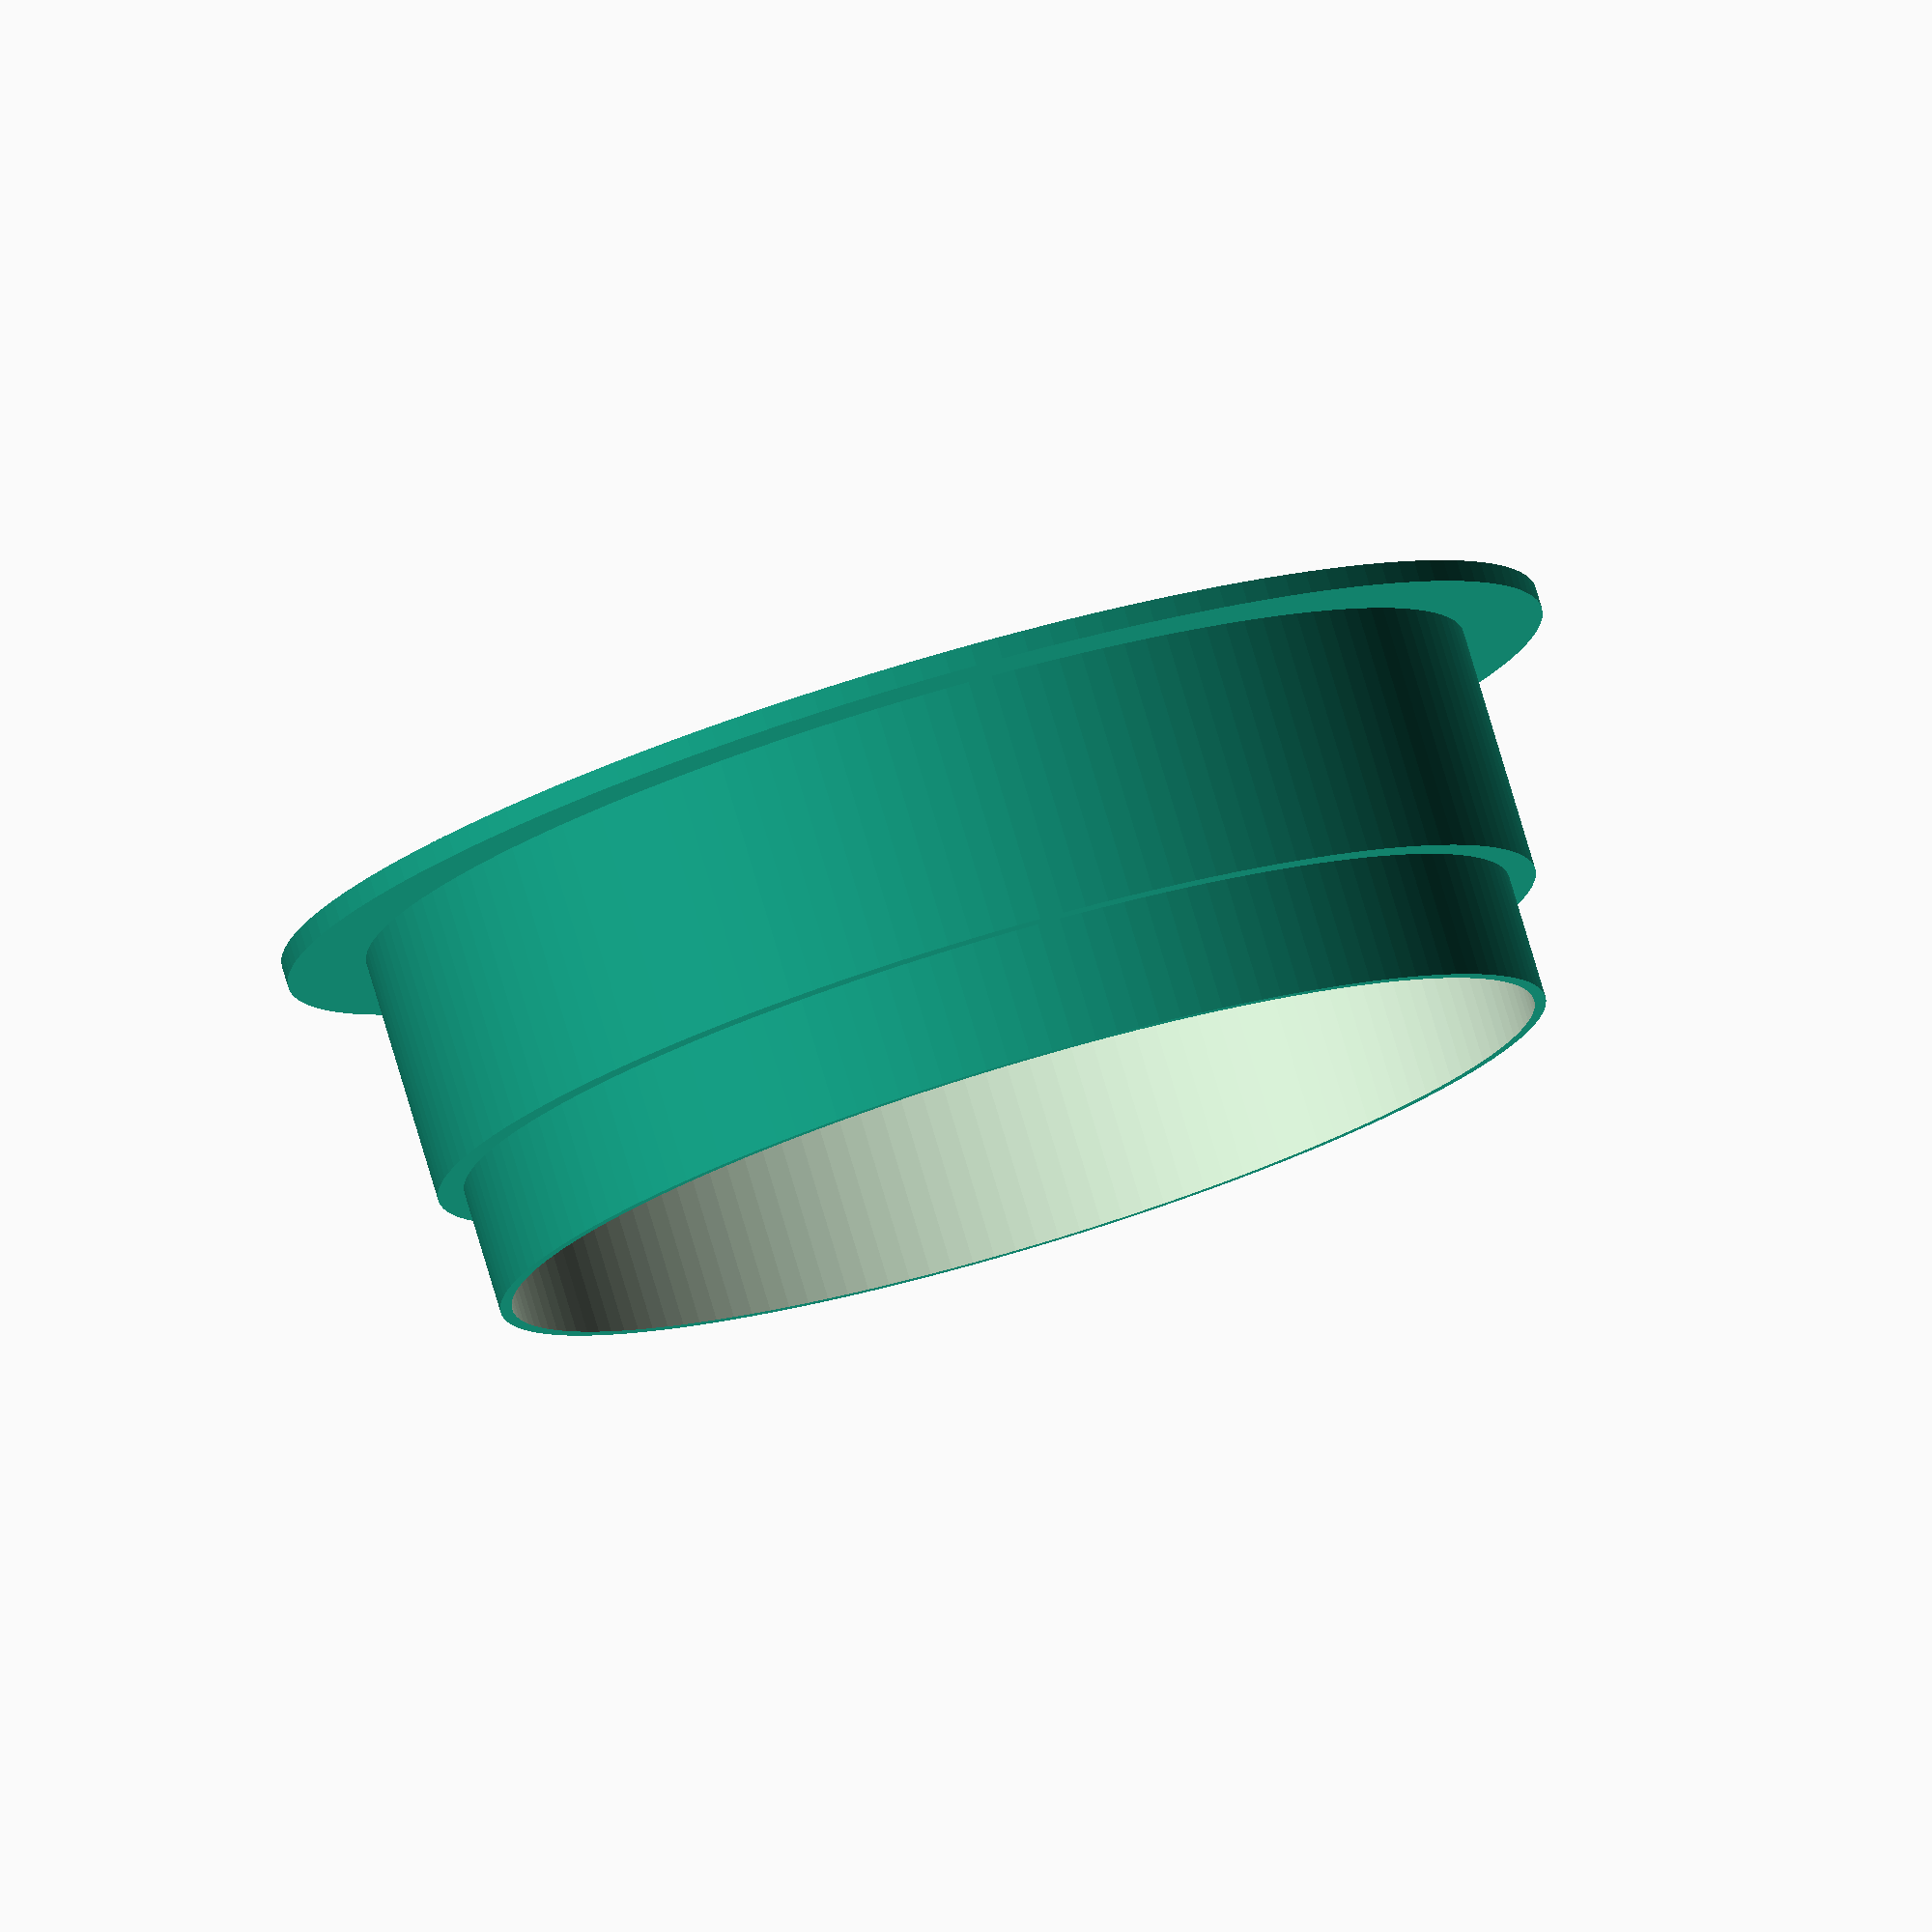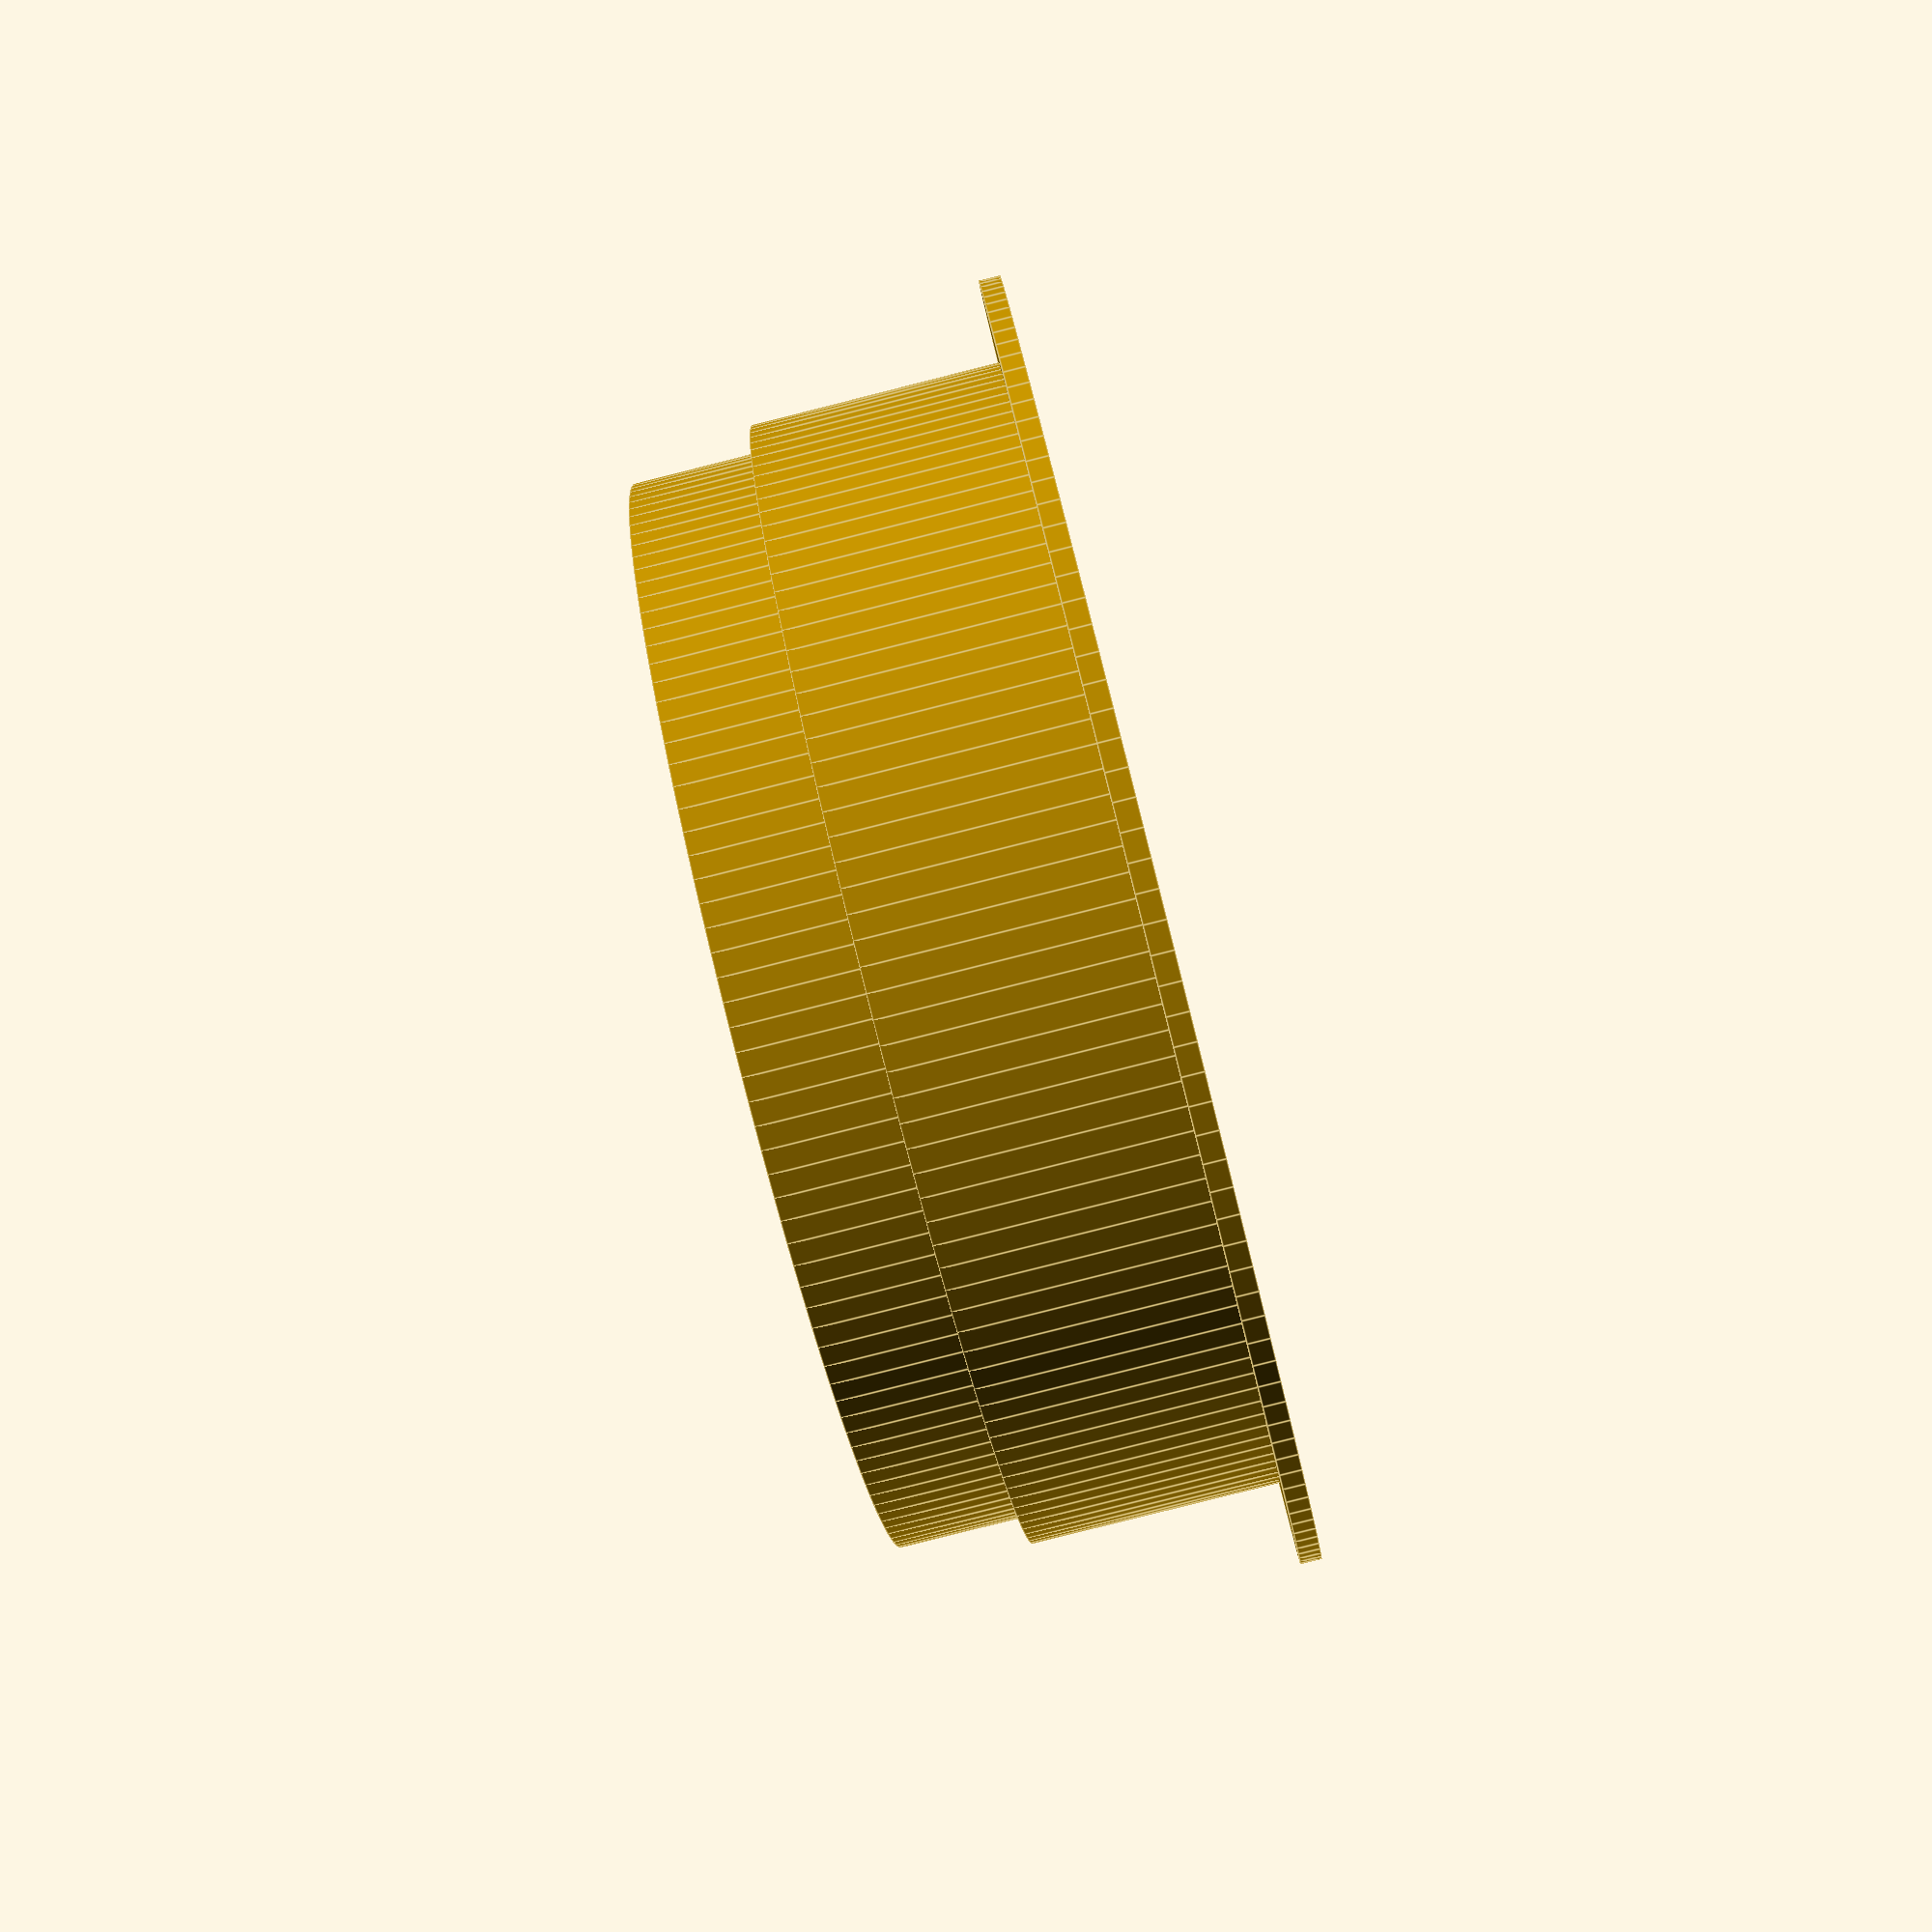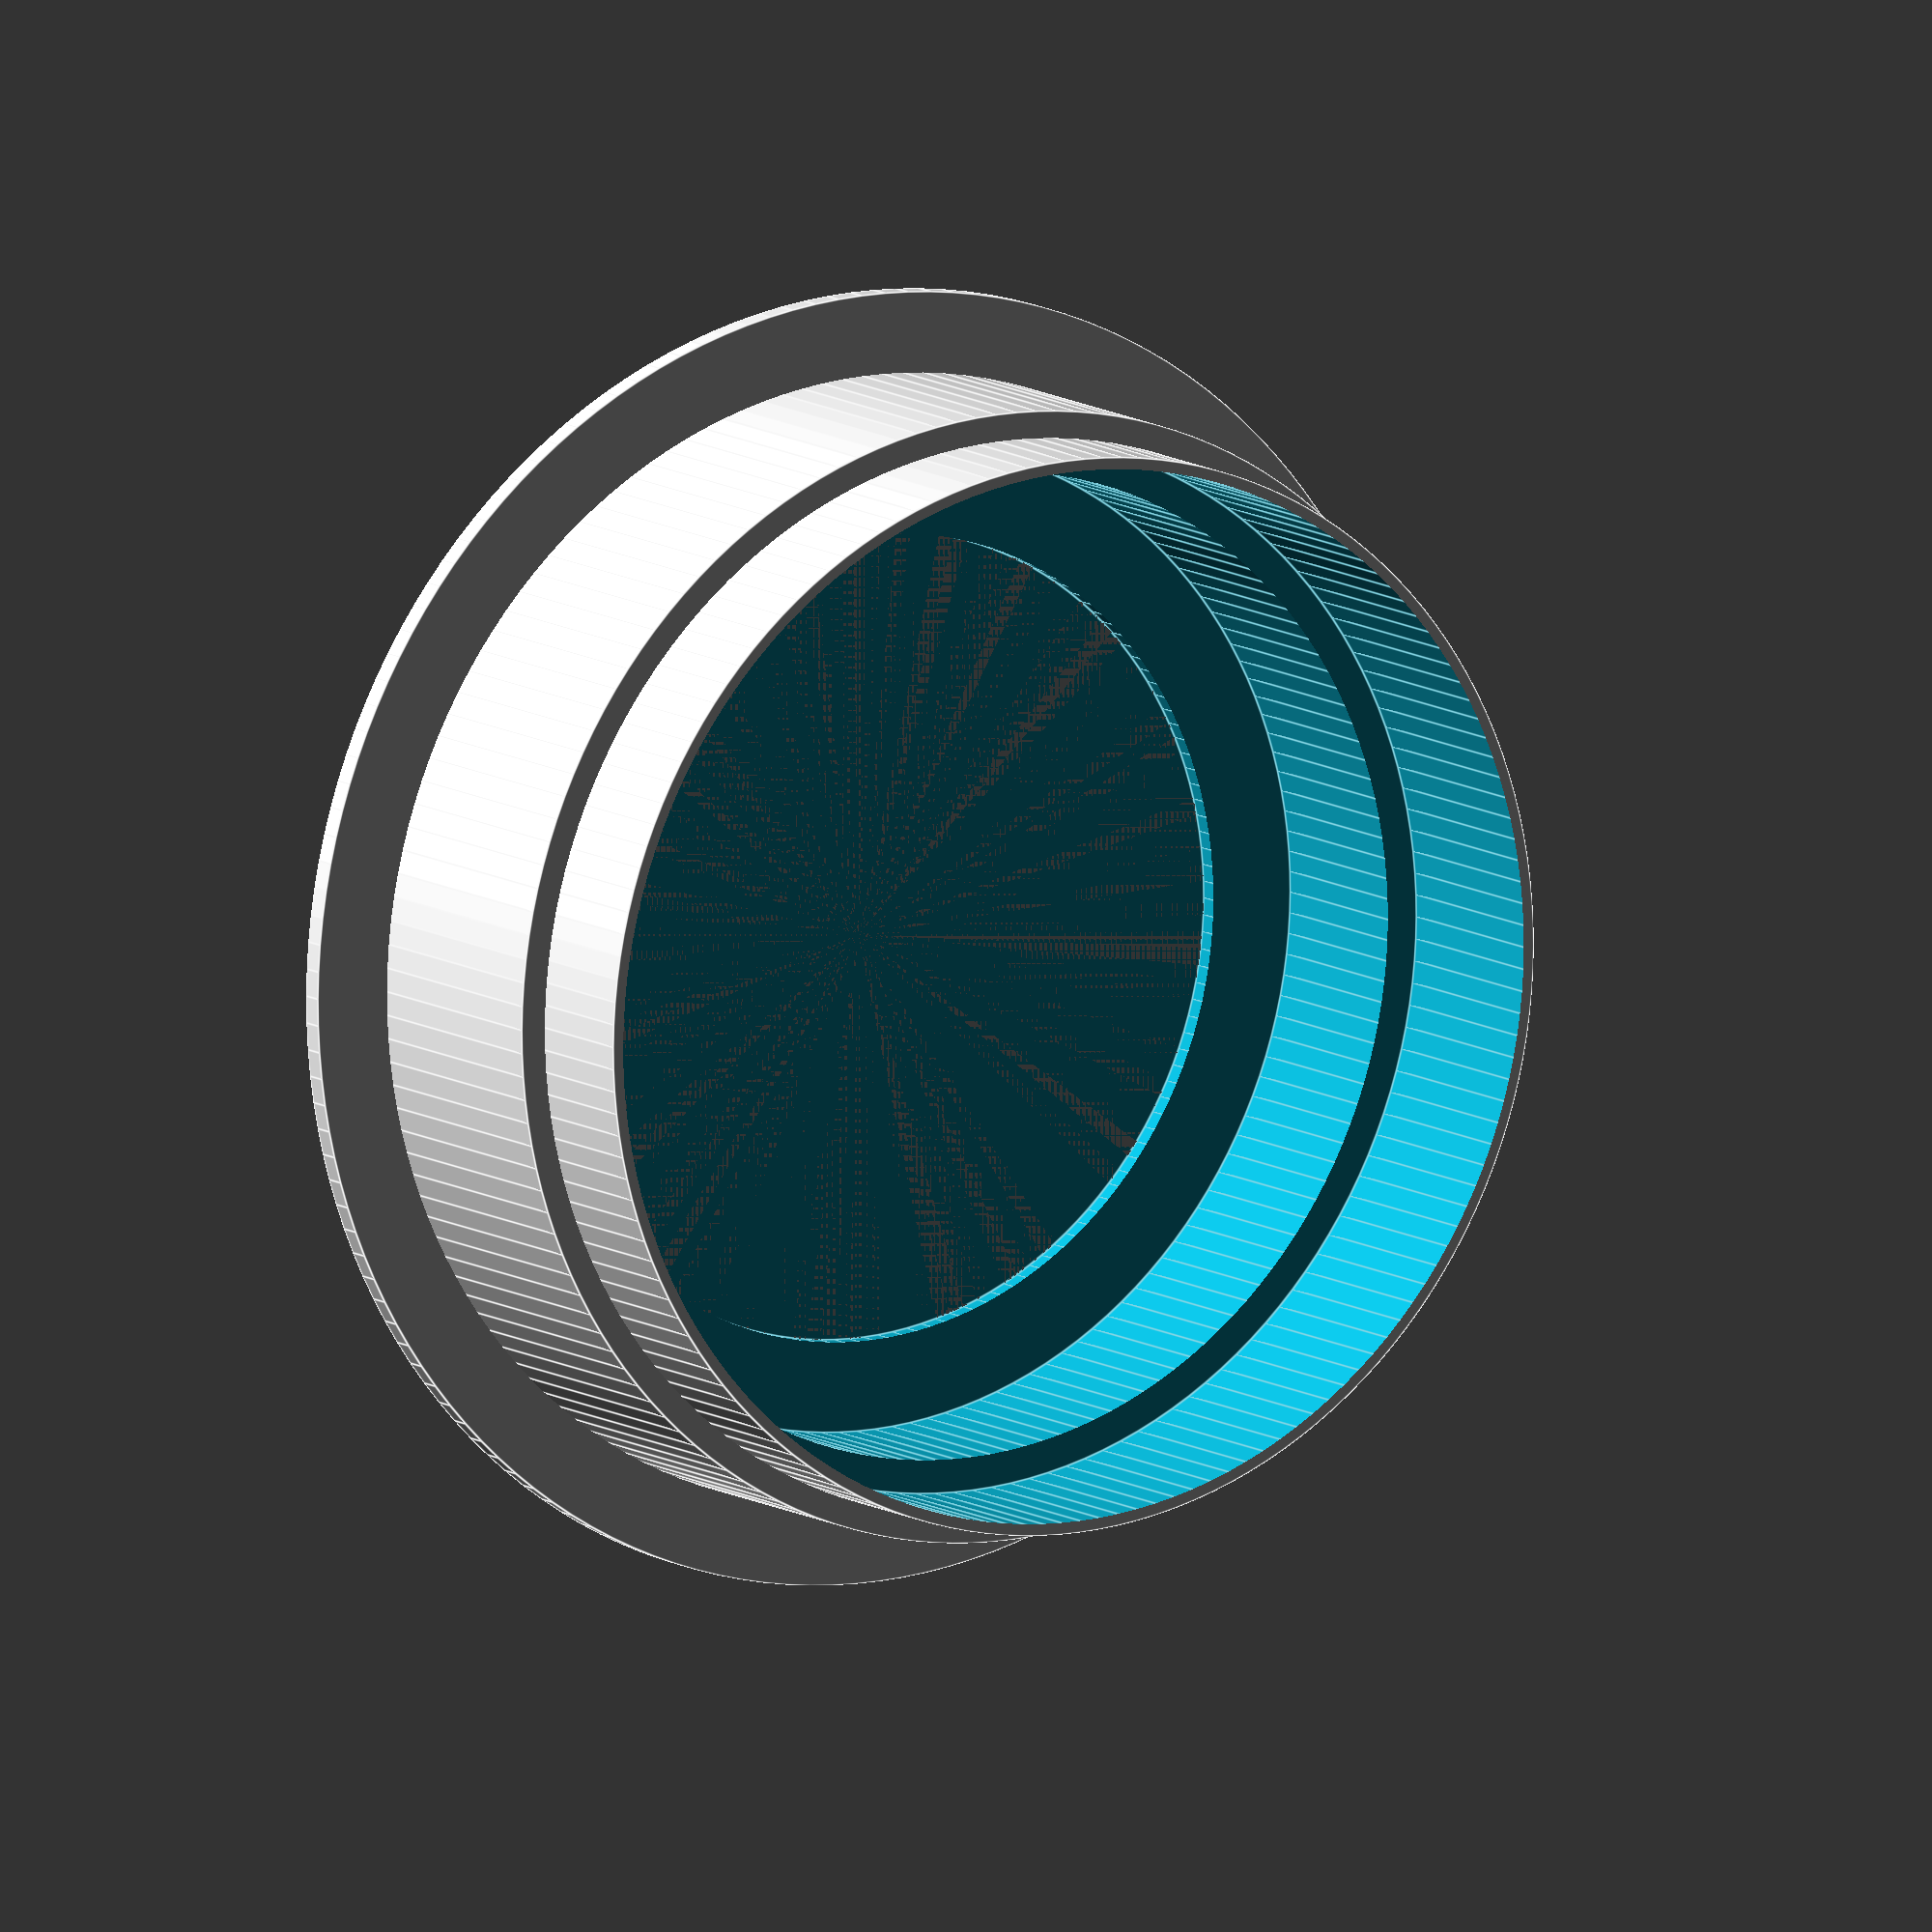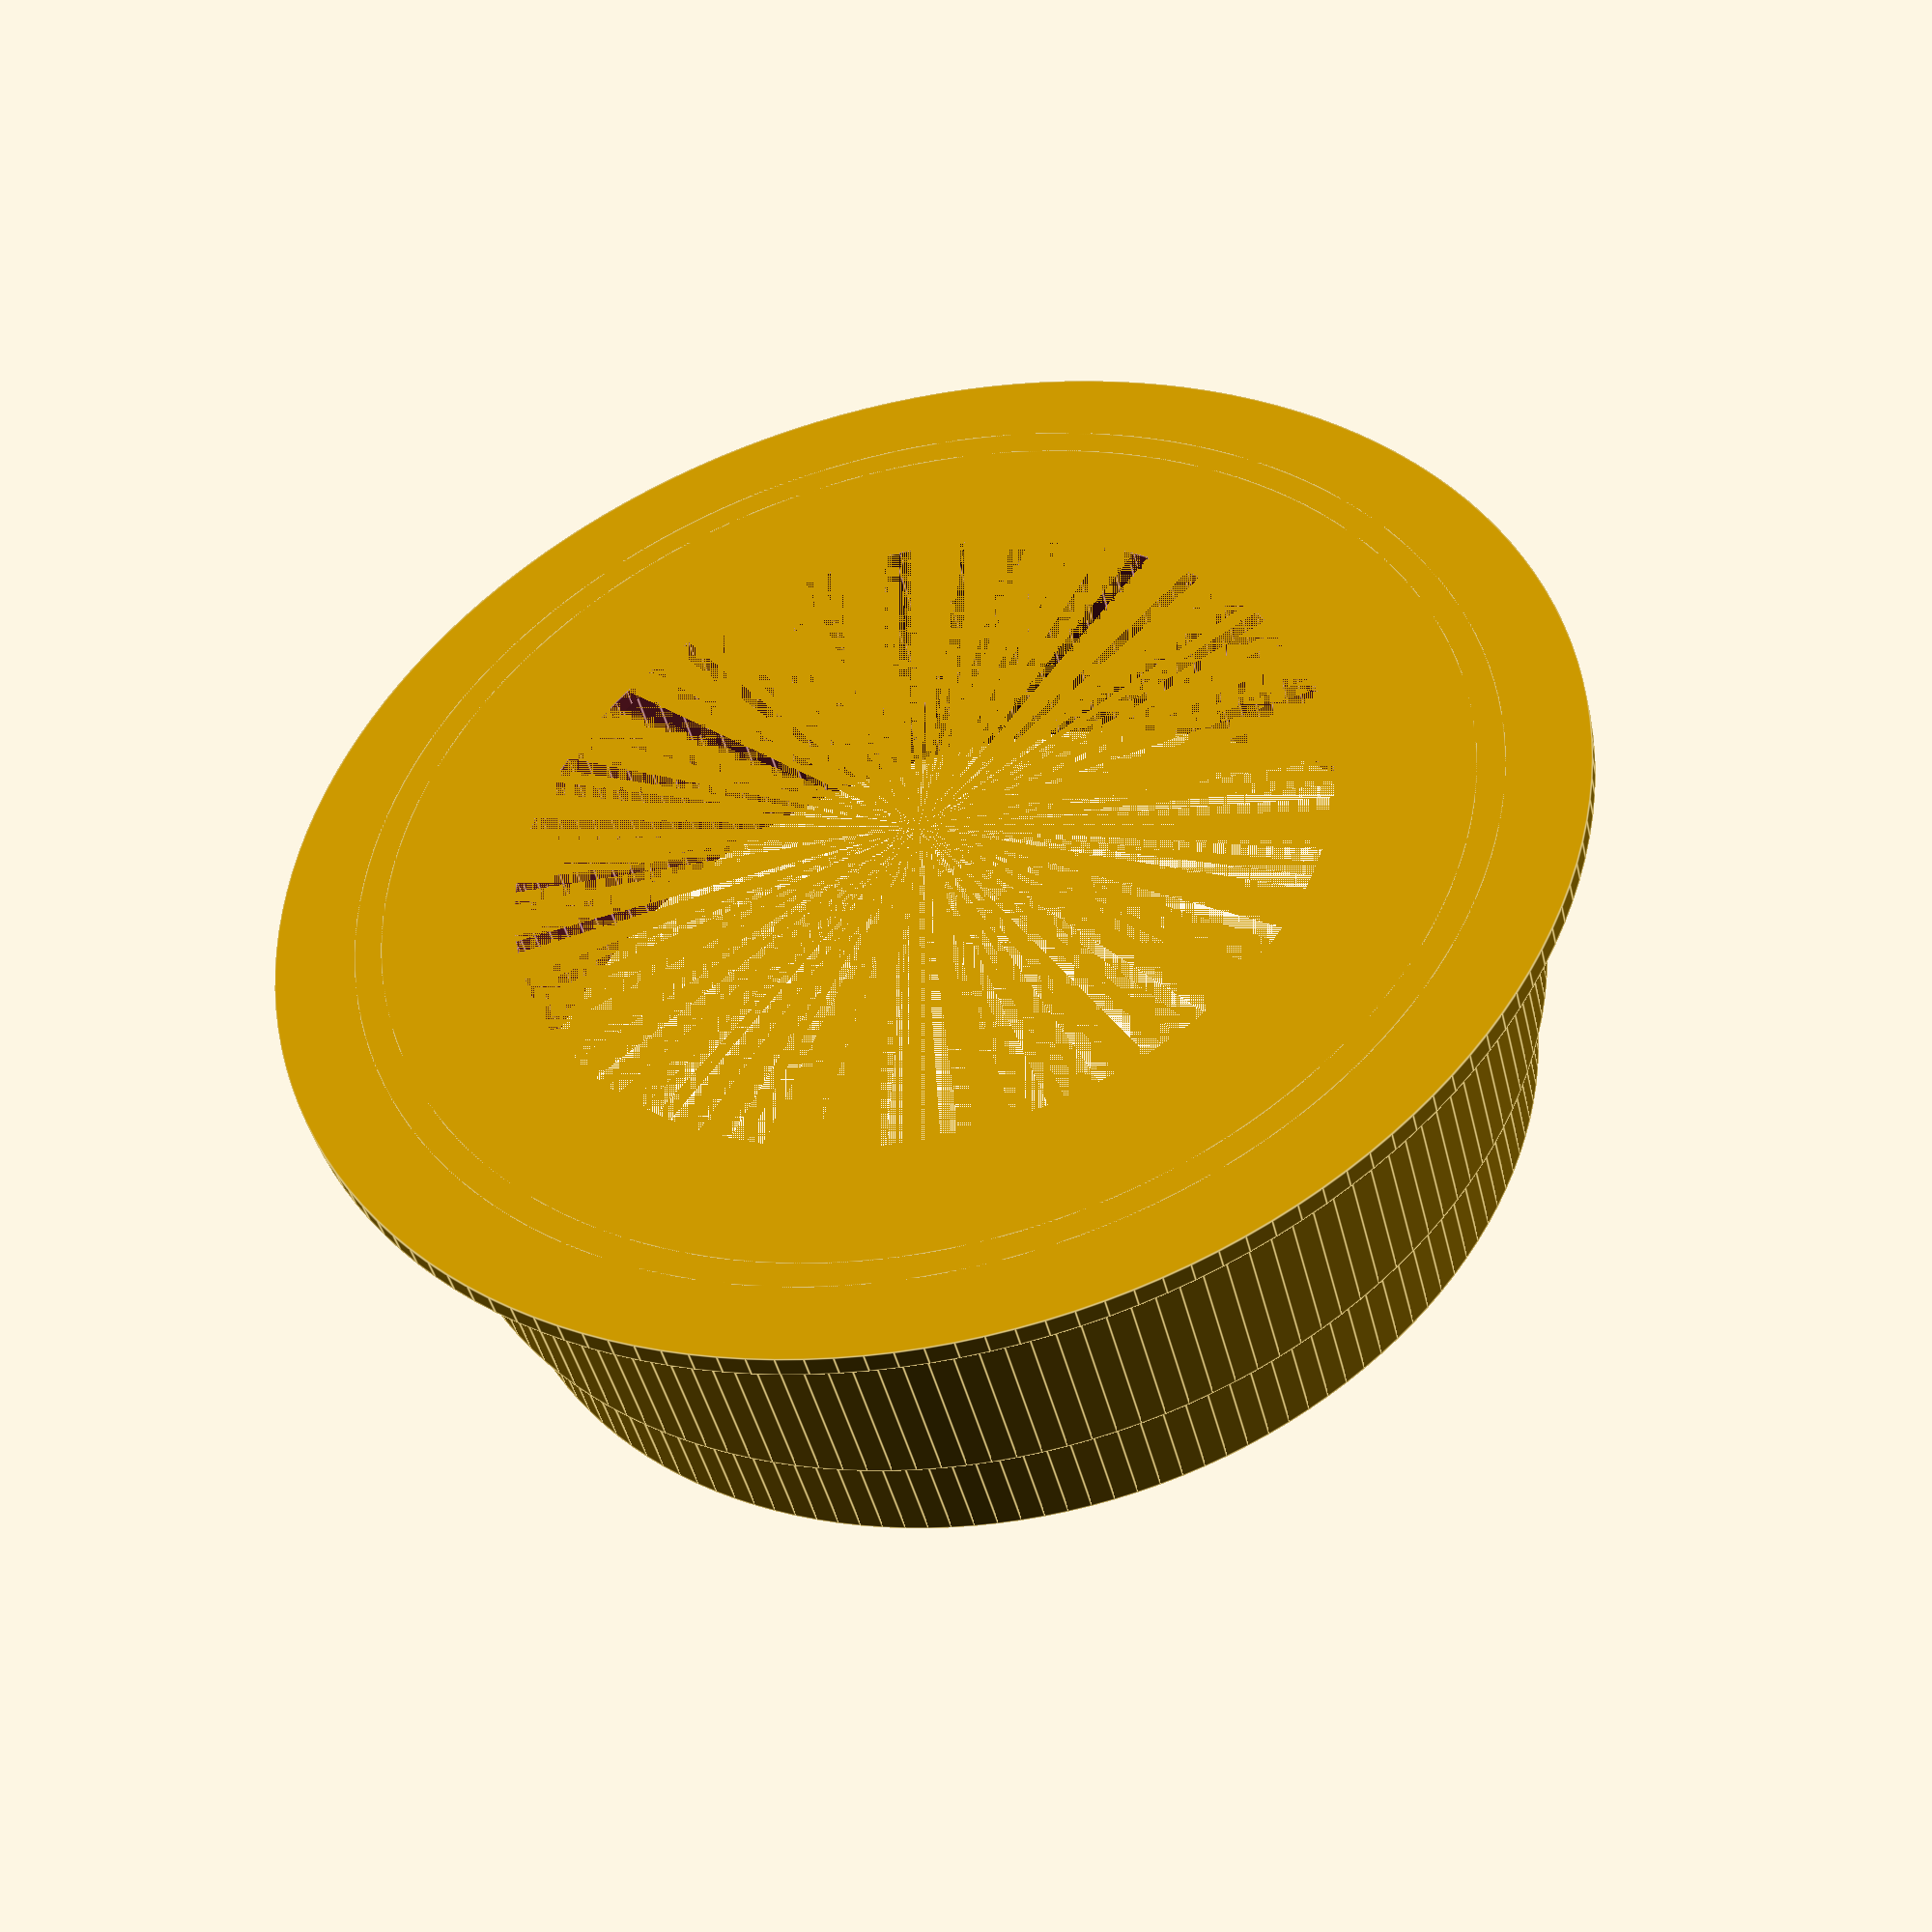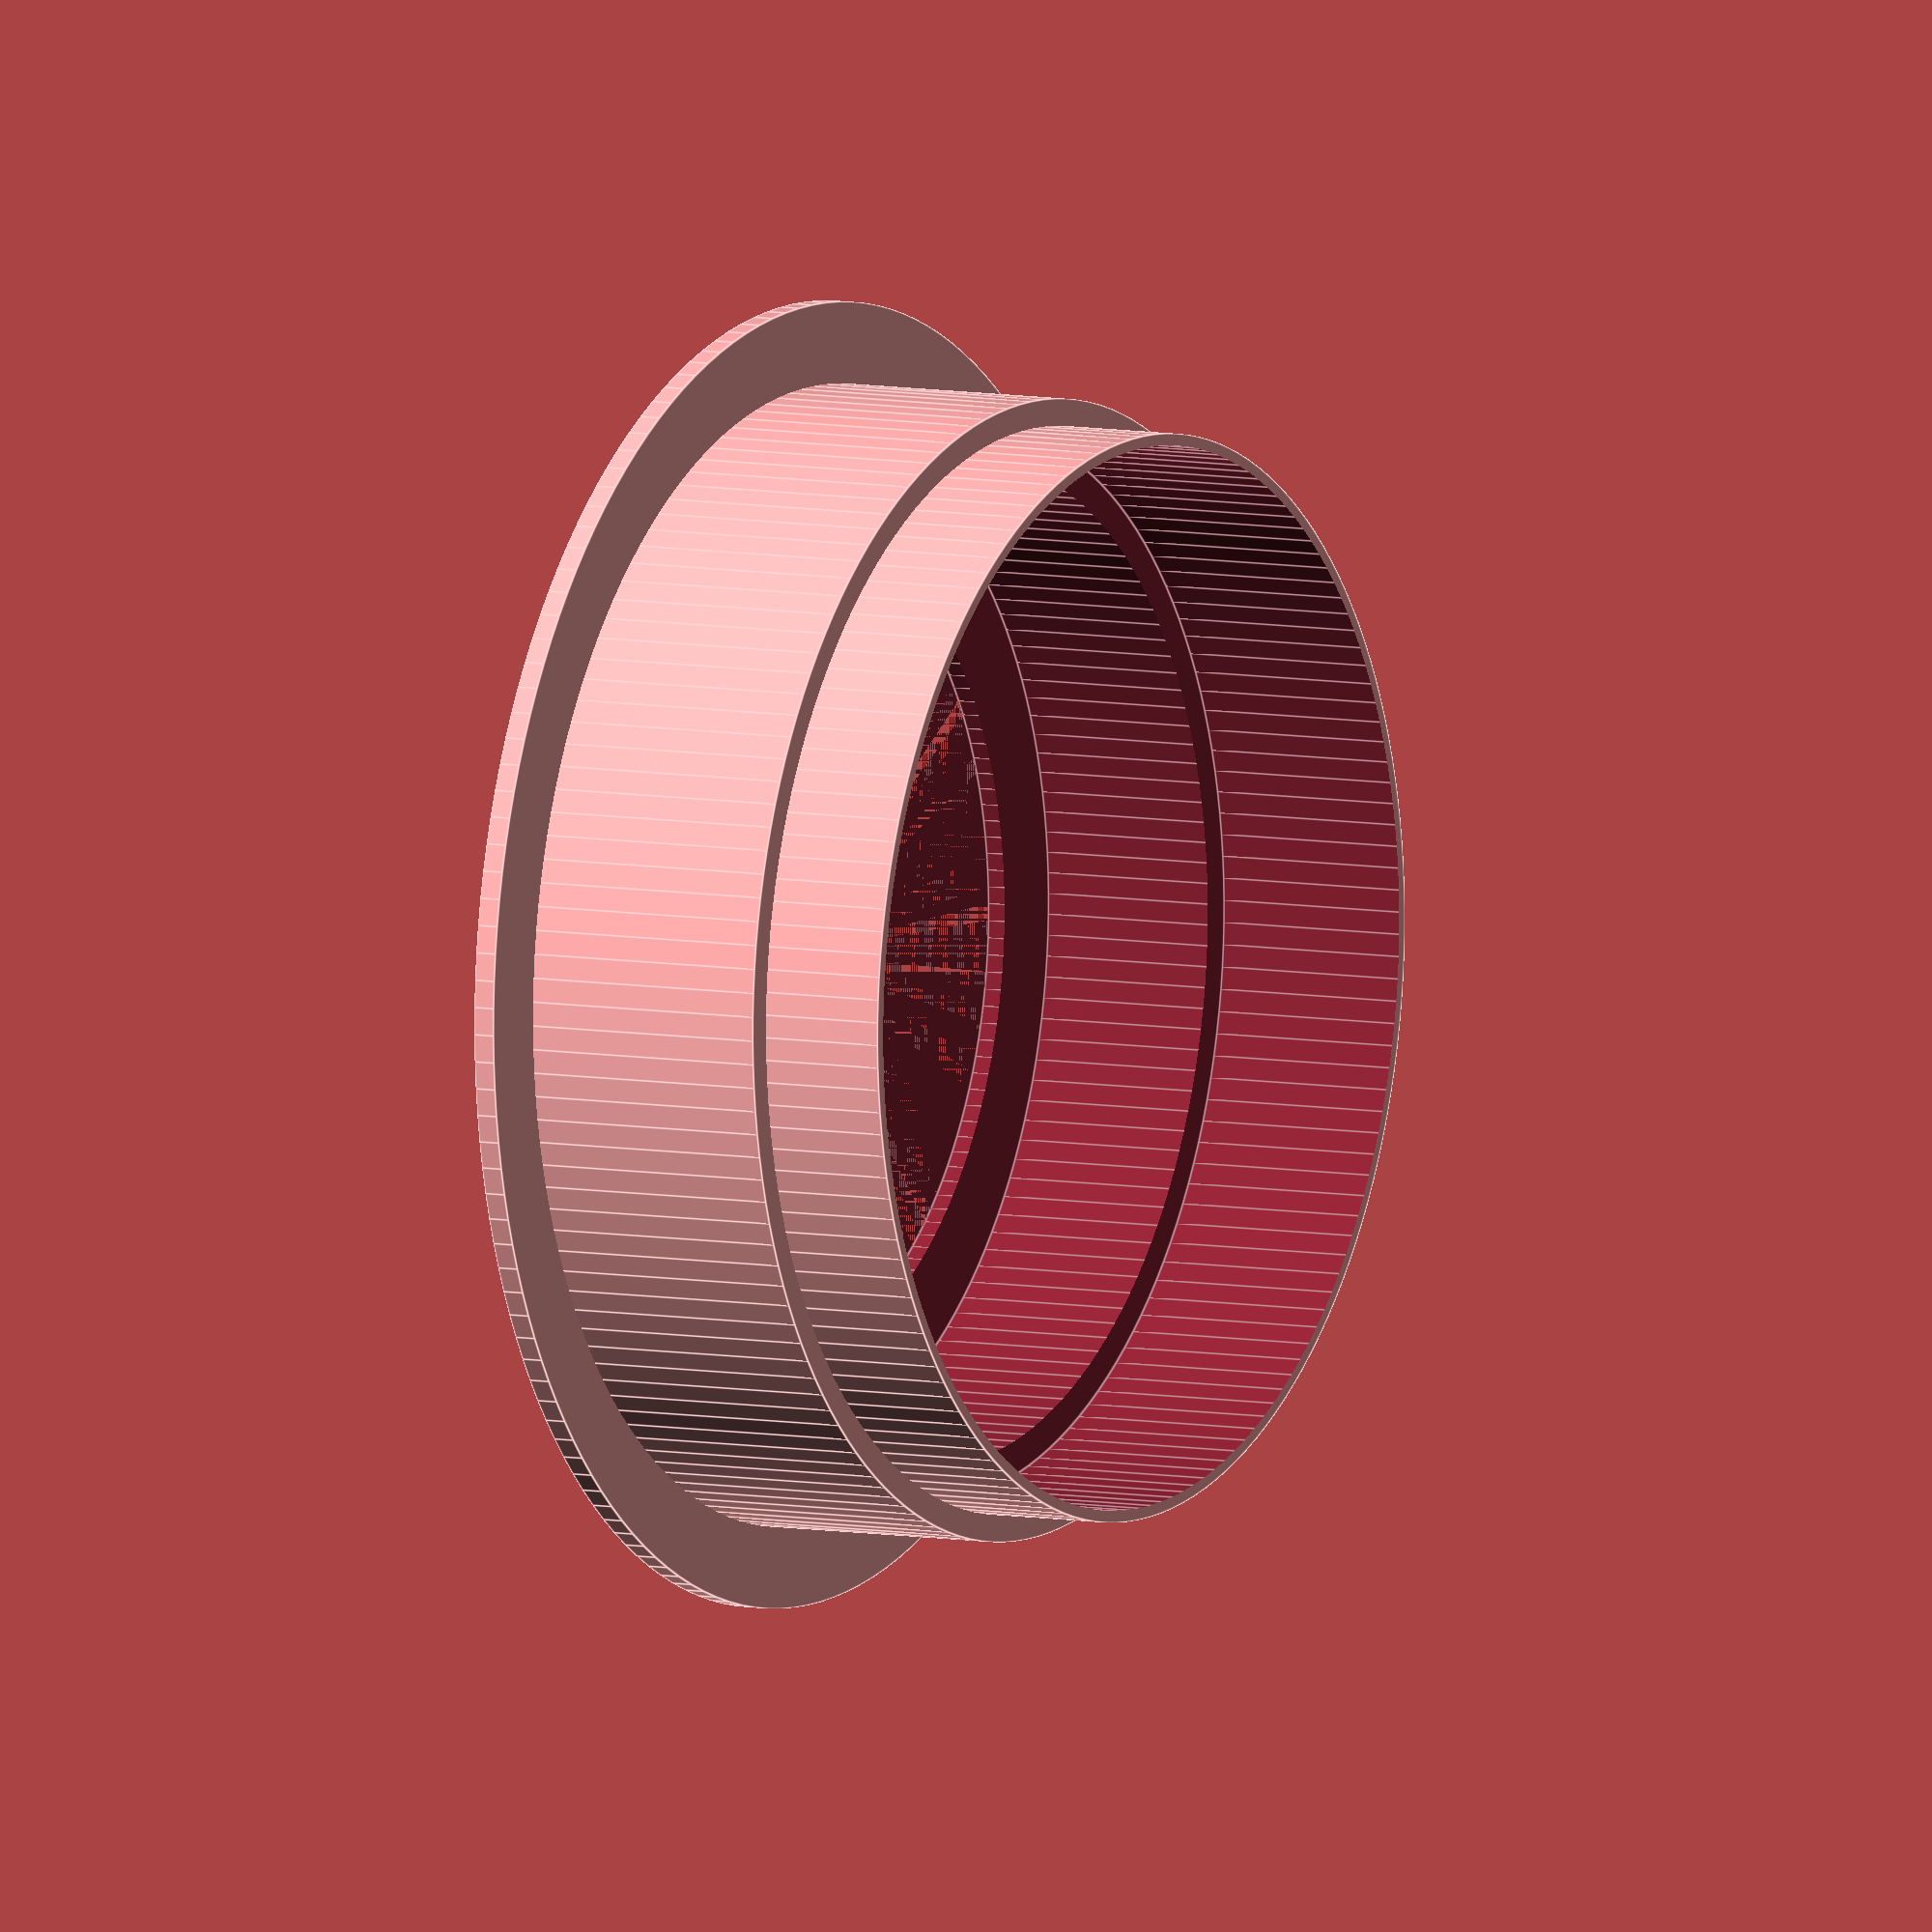
<openscad>
$fn=150;

difference(){
    union(){
        cylinder(h=1.2, d=72);
        cylinder(h=15, d=63);
        cylinder(h=22, d=60);
    }

    cylinder(h=30, d=55-10);
    translate([0,0,1]) cylinder(h=30, d=55);
    translate([0,0,11])cylinder(h=30, d=58.7);
}

</openscad>
<views>
elev=100.1 azim=237.2 roll=196.6 proj=o view=wireframe
elev=82.3 azim=85.2 roll=104.2 proj=p view=edges
elev=349.5 azim=43.5 roll=327.5 proj=o view=edges
elev=43.9 azim=47.6 roll=193.2 proj=p view=edges
elev=172.8 azim=184.0 roll=241.1 proj=o view=edges
</views>
